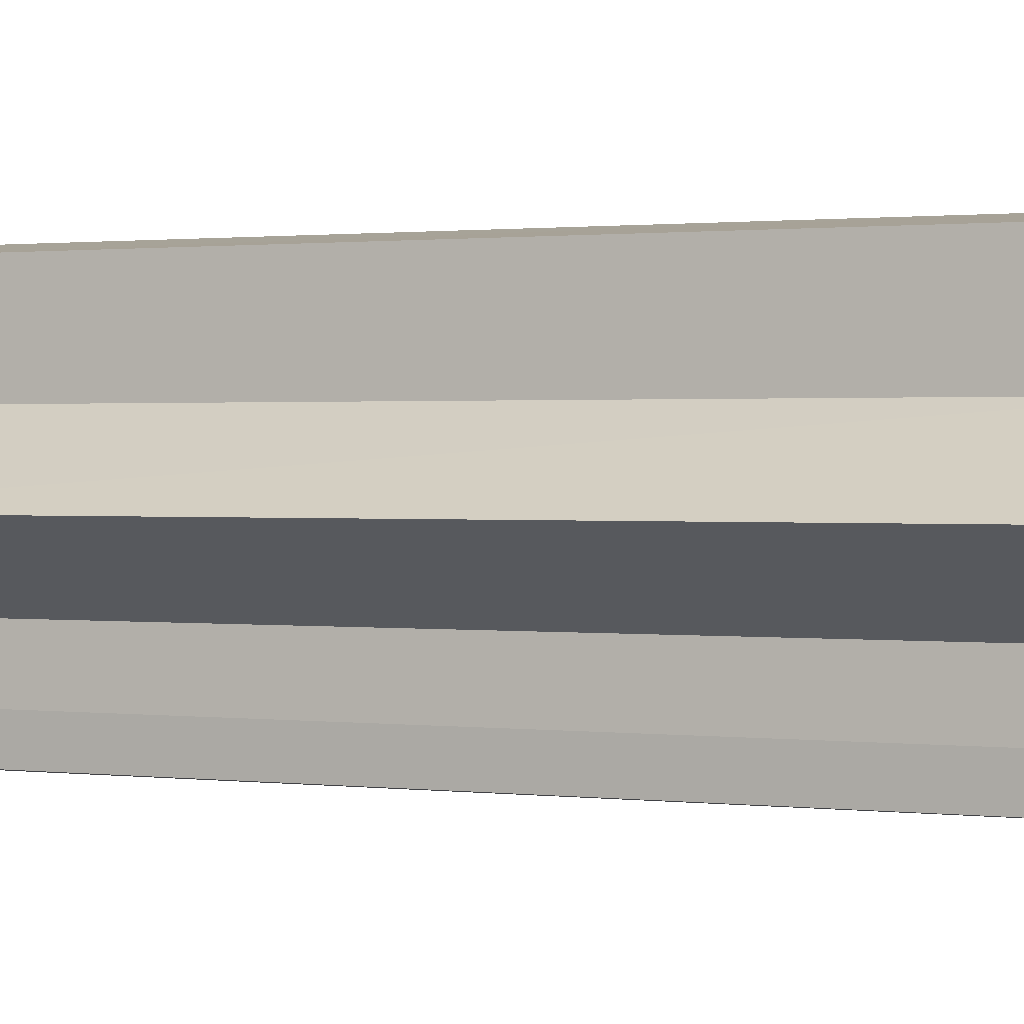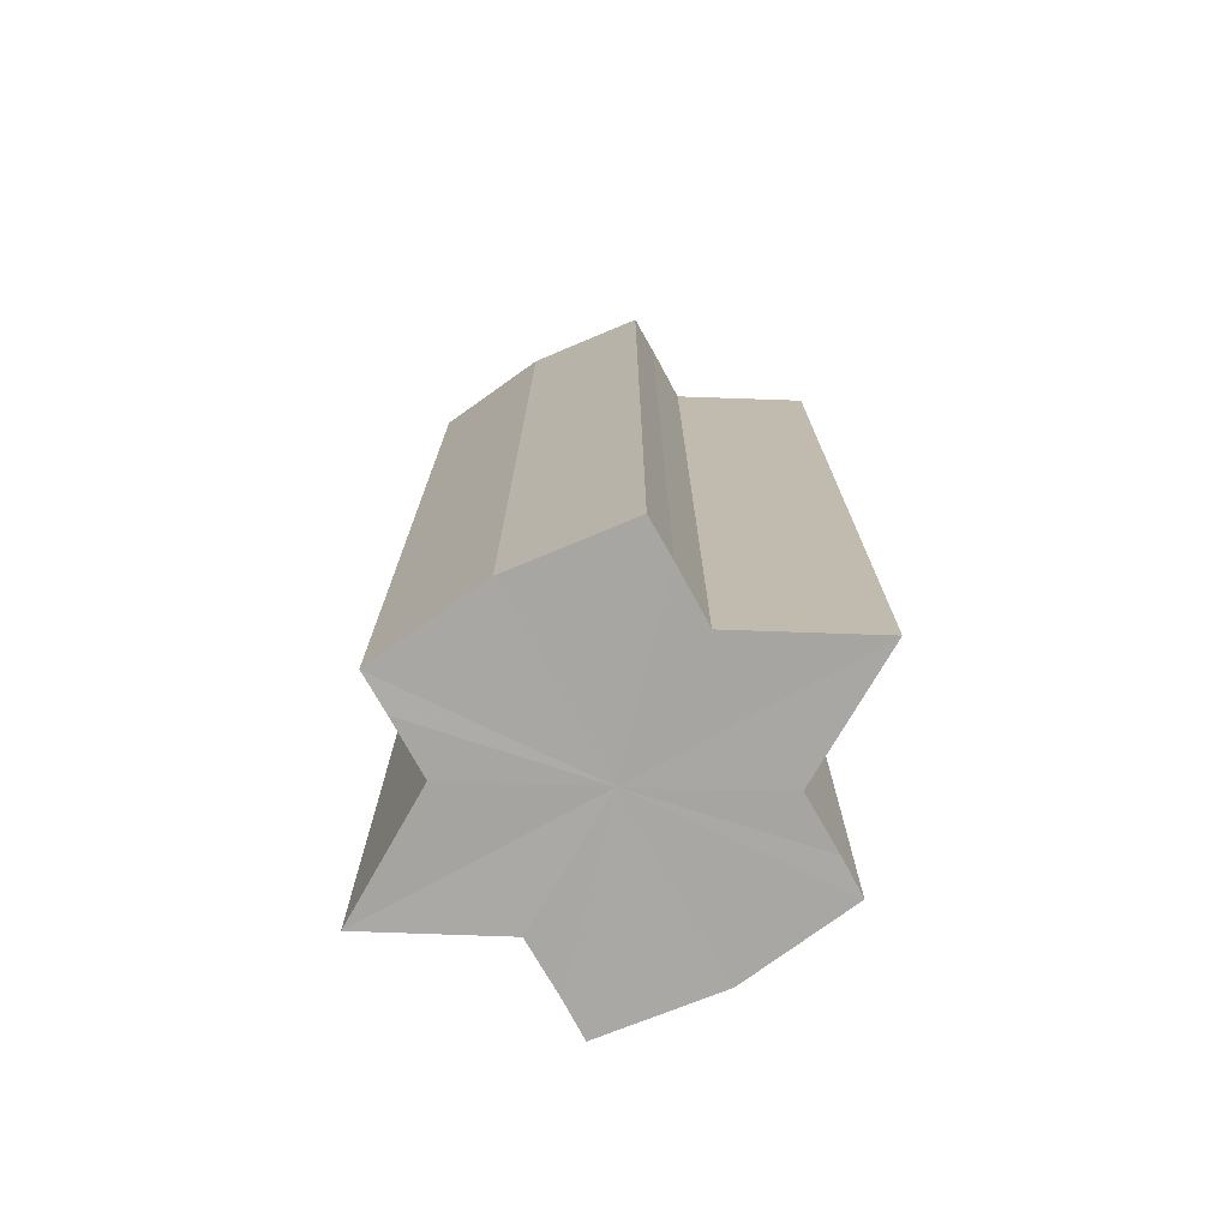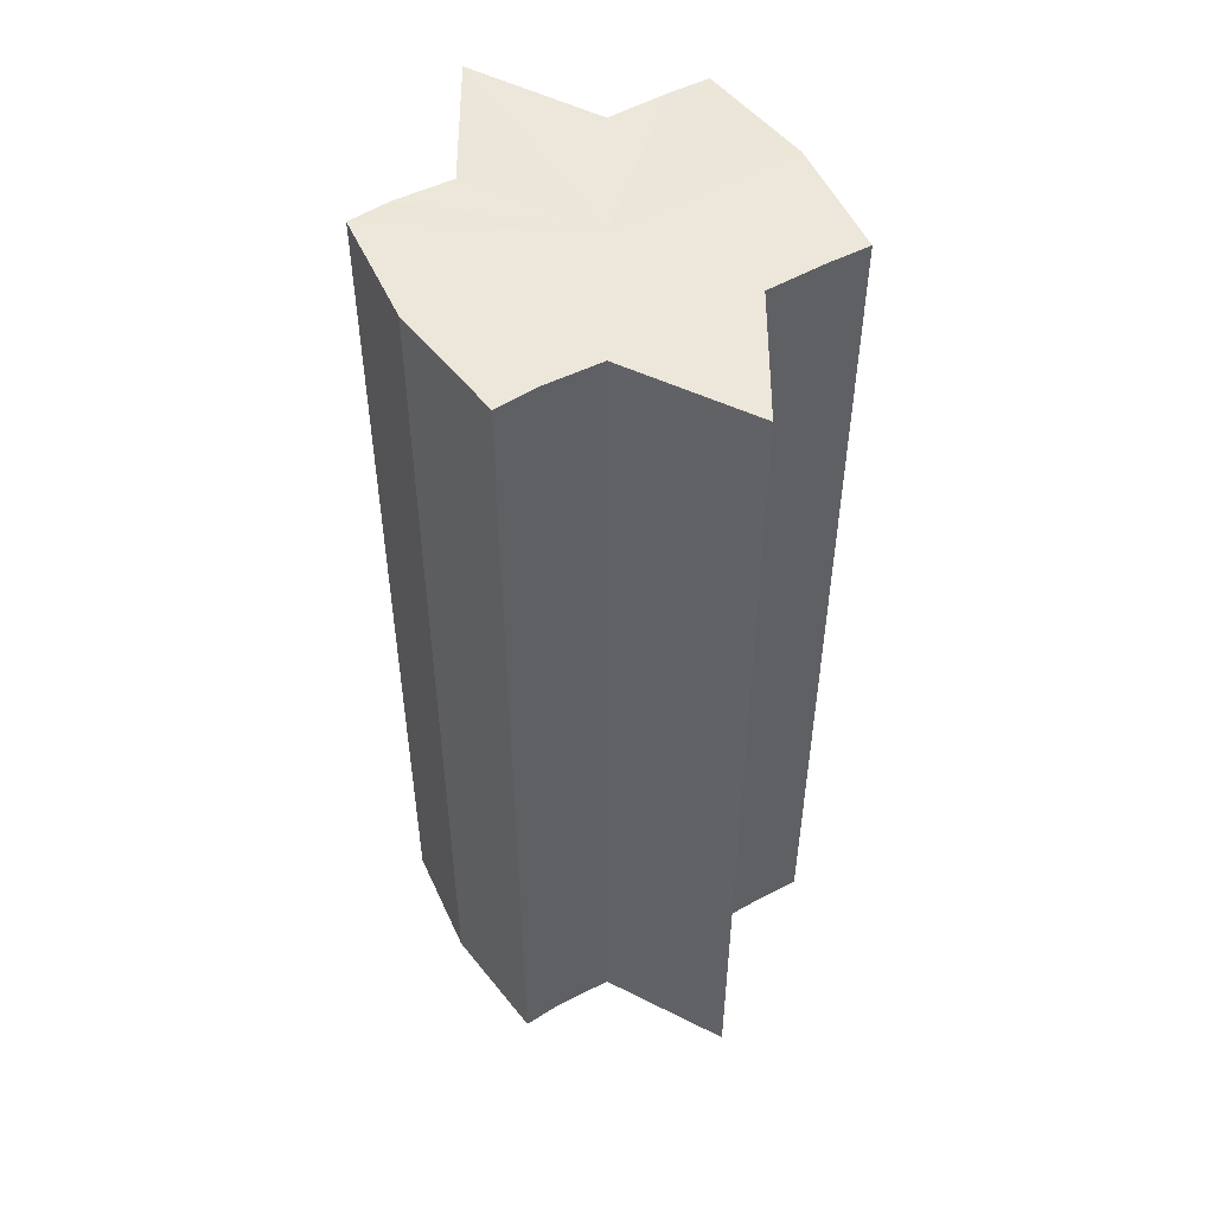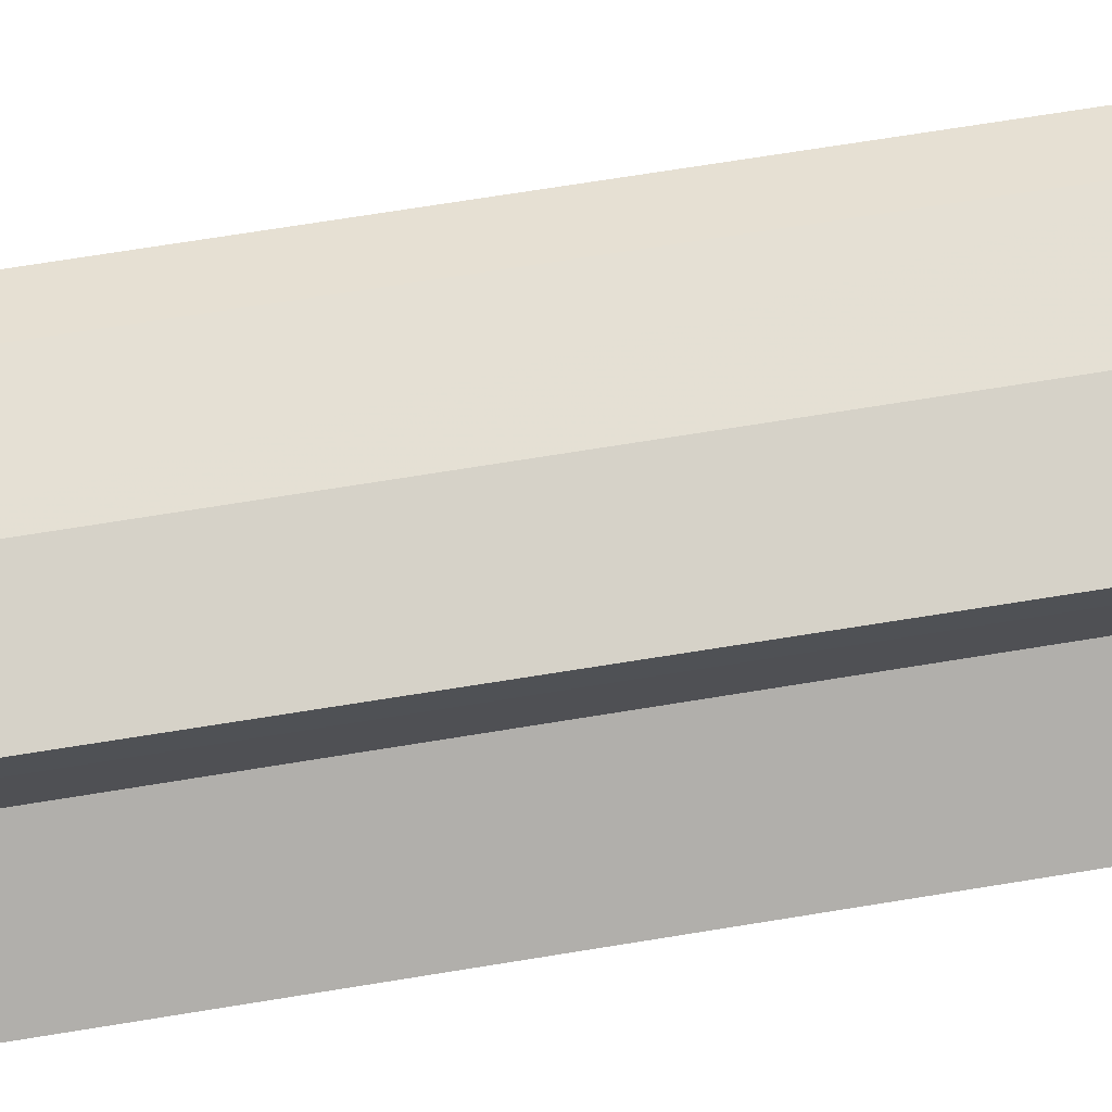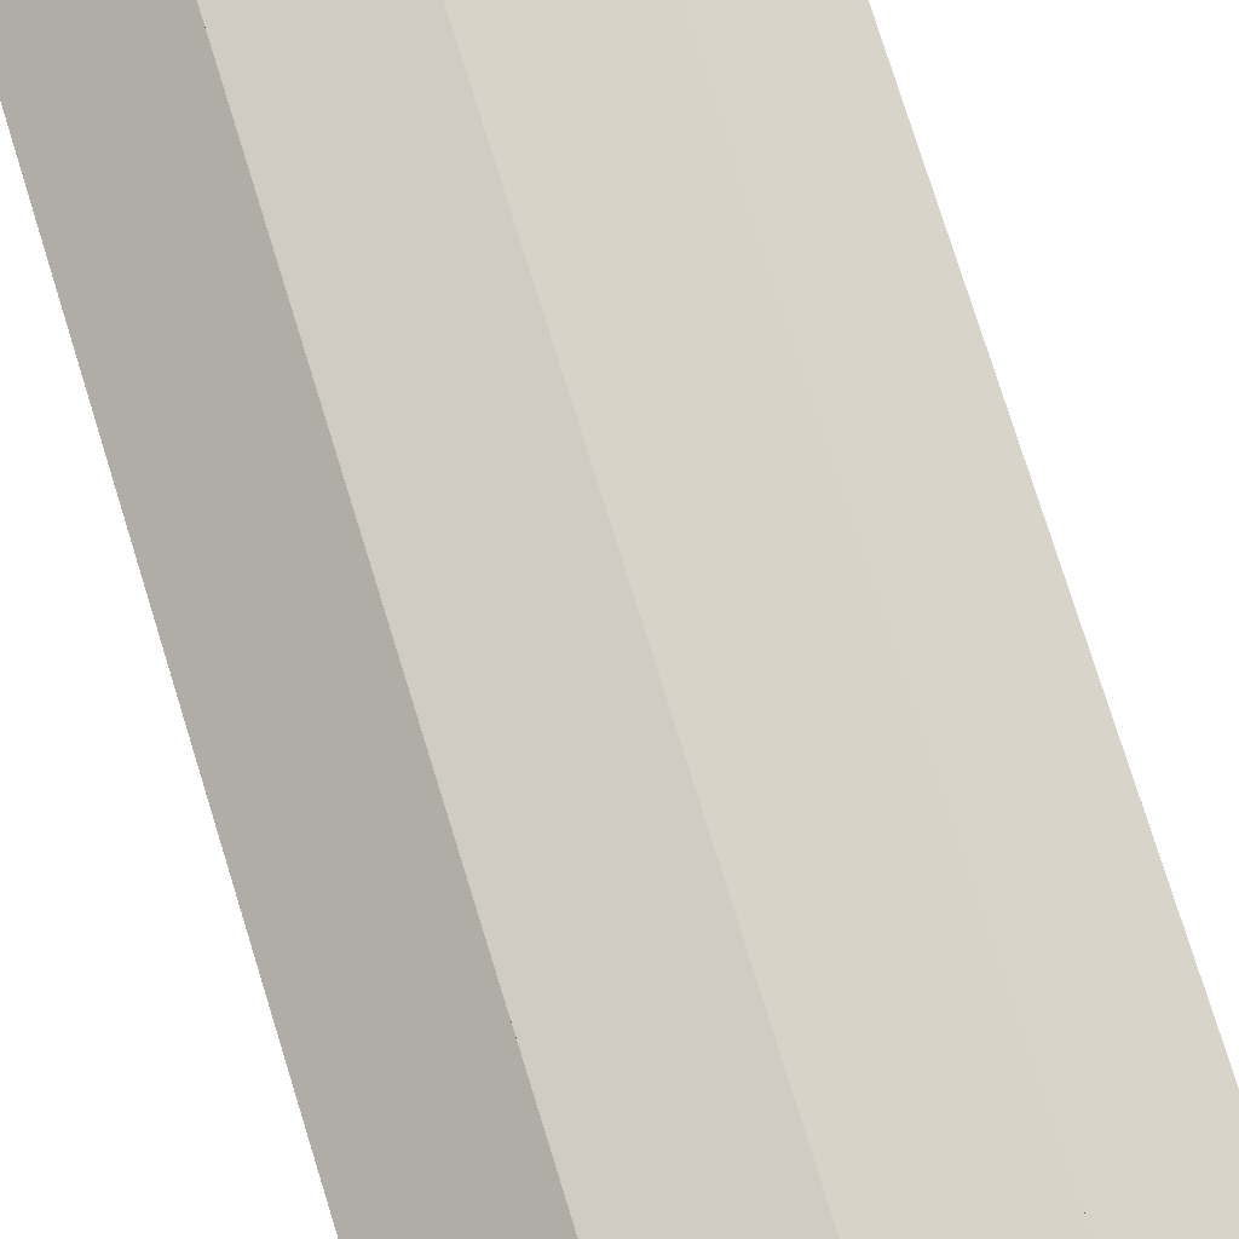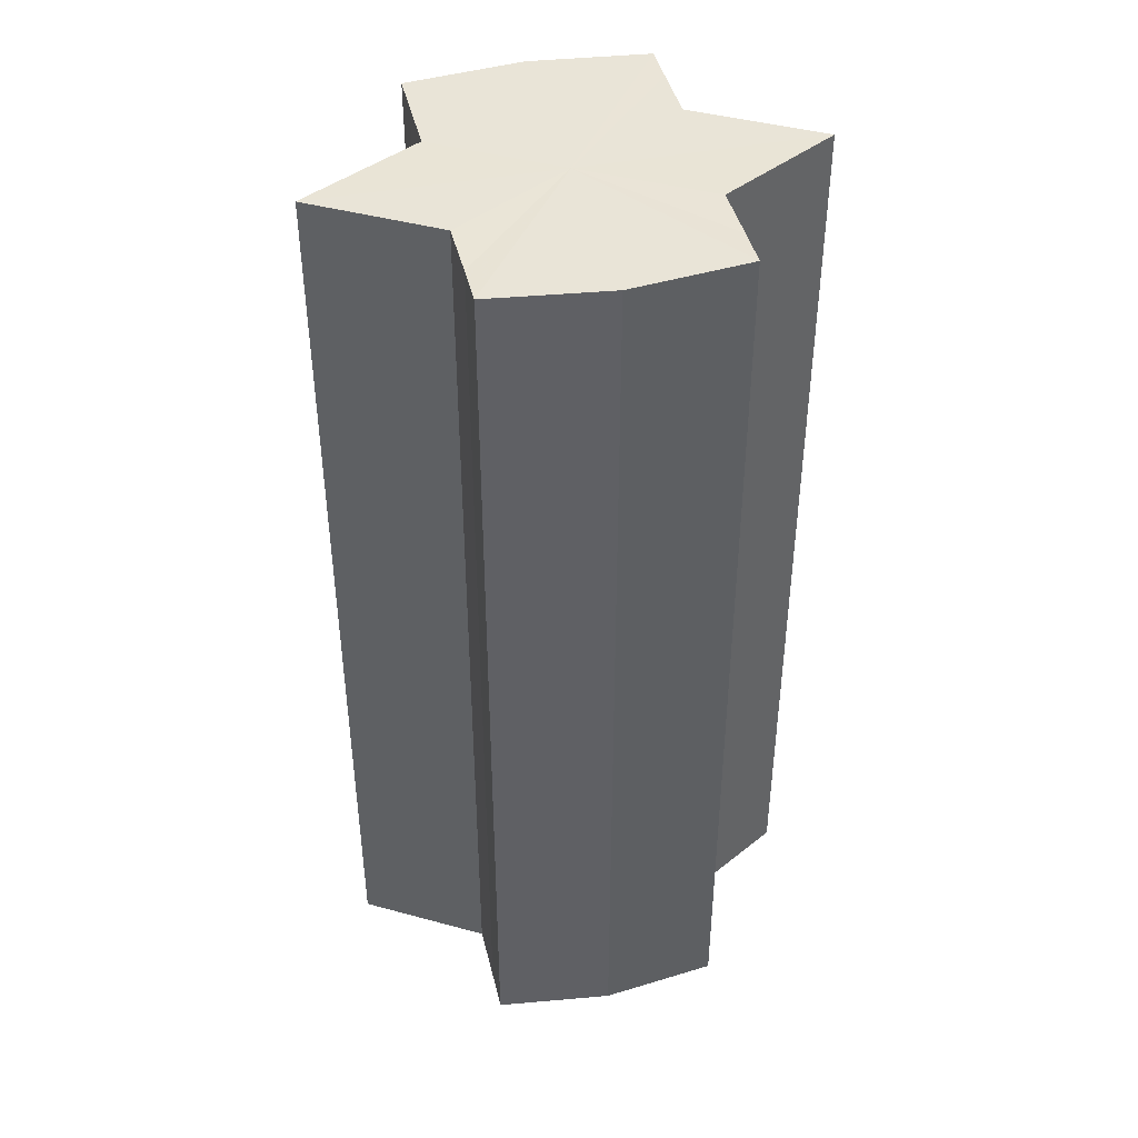
<metadata>
{"format":"obj","ext":"obj","renderer":"f3d","projection":"perspective","resolution":1024,"background":"white","views":[{"elev":1.0,"azim":114.8,"up":"+Z"},{"elev":-74.4,"azim":29.0,"up":"+Y"},{"elev":51.8,"azim":-120.8,"up":"+Y"},{"elev":72.0,"azim":-99.2,"up":"+Z"},{"elev":79.2,"azim":-17.4,"up":"+Z"},{"elev":43.1,"azim":167.1,"up":"+Y"}]}
</metadata>
<code>
o 1658
v 2223 1876 8.19
v 2223 1876 8.189
v 2223 1876 8.19
v 2223 1876 8.189
v 2223 1876 8.189
v 2223 1876 8.19
v 2223 1876 8.19
v 2223 1876 8.189
v 2223 1876 8.189
v 2223 1876 8.175
v 2223 1876 8.19
v 2223 1876 8.185
v 2223 1876 8.18
v 2223 1876 8.189
v 2223 1876 8.175
v 2223 1876 8.185
v 2223 1876 8.189
v 2223 1876 8.185
v 2223 1876 8.18
v 2223 1876 8.185
v 2223 1876 8.18
v 2223 1876 8.175
v 2223 1876 8.18
v 2223 1876 8.175
v 2223 1876 8.18
v 2223 1876 8.185
v 2223 1876 8.18
v 2223 1876 8.189
v 2223 1876 8.185
v 2223 1876 8.175
v 2223 1876 8.169
v 2223 1876 8.175
v 2223 1876 8.169
v 2223 1876 8.164
v 2223 1876 8.169
v 2223 1876 8.164
v 2223 1876 8.16
v 2223 1876 8.164
v 2223 1876 8.16
v 2223 1876 8.164
v 2223 1876 8.169
v 2223 1876 8.164
v 2223 1876 8.175
v 2223 1876 8.169
v 2223 1876 8.16
v 2223 1876 8.159
v 2223 1876 8.16
v 2223 1876 8.159
v 2223 1876 8.16
v 2223 1876 8.159
v 2223 1876 8.16
v 2223 1876 8.16
v 2223 1876 8.159
v 2223 1876 8.16
v 2223 1876 8.159
v 2223 1876 8.164
v 2223 1876 8.169
v 2223 1876 8.164
v 2223 1876 8.16
v 2223 1876 8.169
v 2223 1876 8.164
v 2223 1876 8.18
v 2223 1876 8.175
v 2223 1876 8.175
v 2223 1876 8.169
v 2223 1876 8.185
v 2223 1876 8.18
v 2223 1876 8.175
v 2223 1876 8.169
v 2223 1876 8.189
v 2223 1876 8.185
v 2223 1876 8.164
v 2223 1876 8.169
v 2223 1876 8.16
v 2223 1876 8.164
v 2223 1876 8.189
v 2223 1876 8.185
v 2223 1876 8.18
v 2223 1876 8.185
v 2223 1876 8.175
v 2223 1876 8.18
v 2223 1876 8.175
v 2223 1876 8.19
v 2223 1876 8.189
v 2223 1876 8.189
v 2223 1876 8.185
v 2223 1876 8.185
v 2223 1876 8.18
v 2223 1876 8.18
v 2223 1876 8.175
v 2223 1876 8.175
v 2223 1876 8.169
v 2223 1876 8.169
v 2223 1876 8.164
v 2223 1876 8.164
v 2223 1876 8.16
v 2223 1876 8.16
v 2223 1876 8.159
f 1 2 3
f 4 1 5
f 5 6 7
f 7 8 9
f 10 8 11
f 10 12 8
f 10 13 12
f 10 11 14
f 10 15 13
f 16 14 17
f 10 14 18
f 19 20 16
f 10 18 21
f 22 23 19
f 24 25 22
f 25 26 27
f 26 28 29
f 10 21 30
f 31 30 32
f 10 30 33
f 34 35 31
f 10 33 36
f 37 38 34
f 39 40 37
f 40 41 42
f 41 43 44
f 10 36 45
f 46 45 47
f 10 45 48
f 49 50 46
f 10 48 51
f 52 53 49
f 53 54 55
f 10 51 56
f 10 56 57
f 10 57 15
f 58 51 59
f 60 61 58
f 62 15 63
f 64 65 60
f 66 67 62
f 68 69 64
f 70 71 66
f 69 72 73
f 72 74 75
f 76 77 70
f 77 78 79
f 78 80 81
f 82 83 84
f 82 85 83
f 82 84 86
f 82 87 85
f 82 86 88
f 82 89 87
f 82 88 90
f 82 91 89
f 82 90 92
f 82 93 91
f 82 92 94
f 82 95 93
f 82 94 96
f 82 97 95
f 82 96 98
f 82 98 97

</code>
